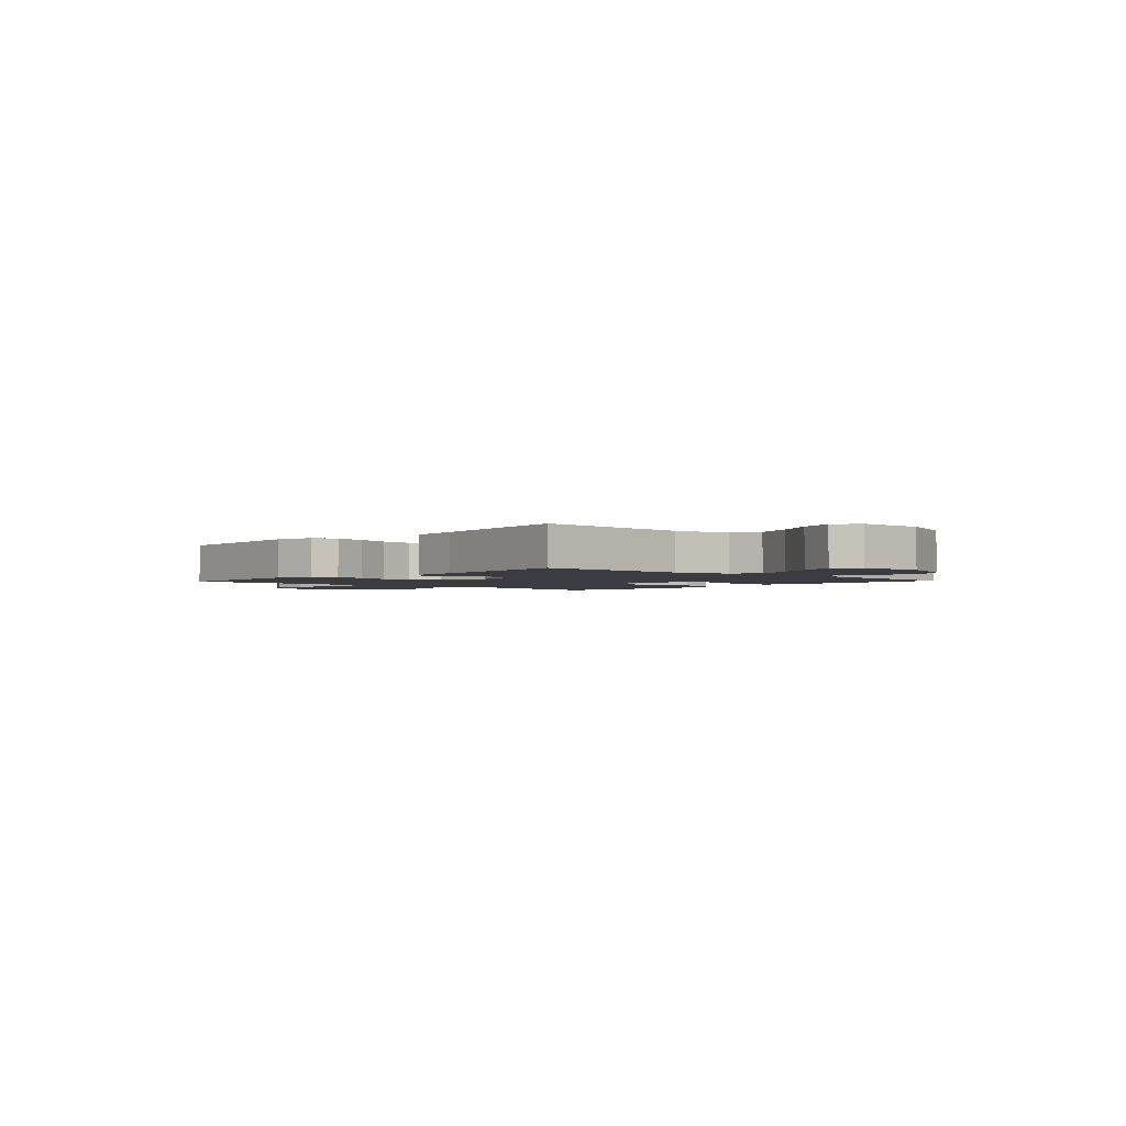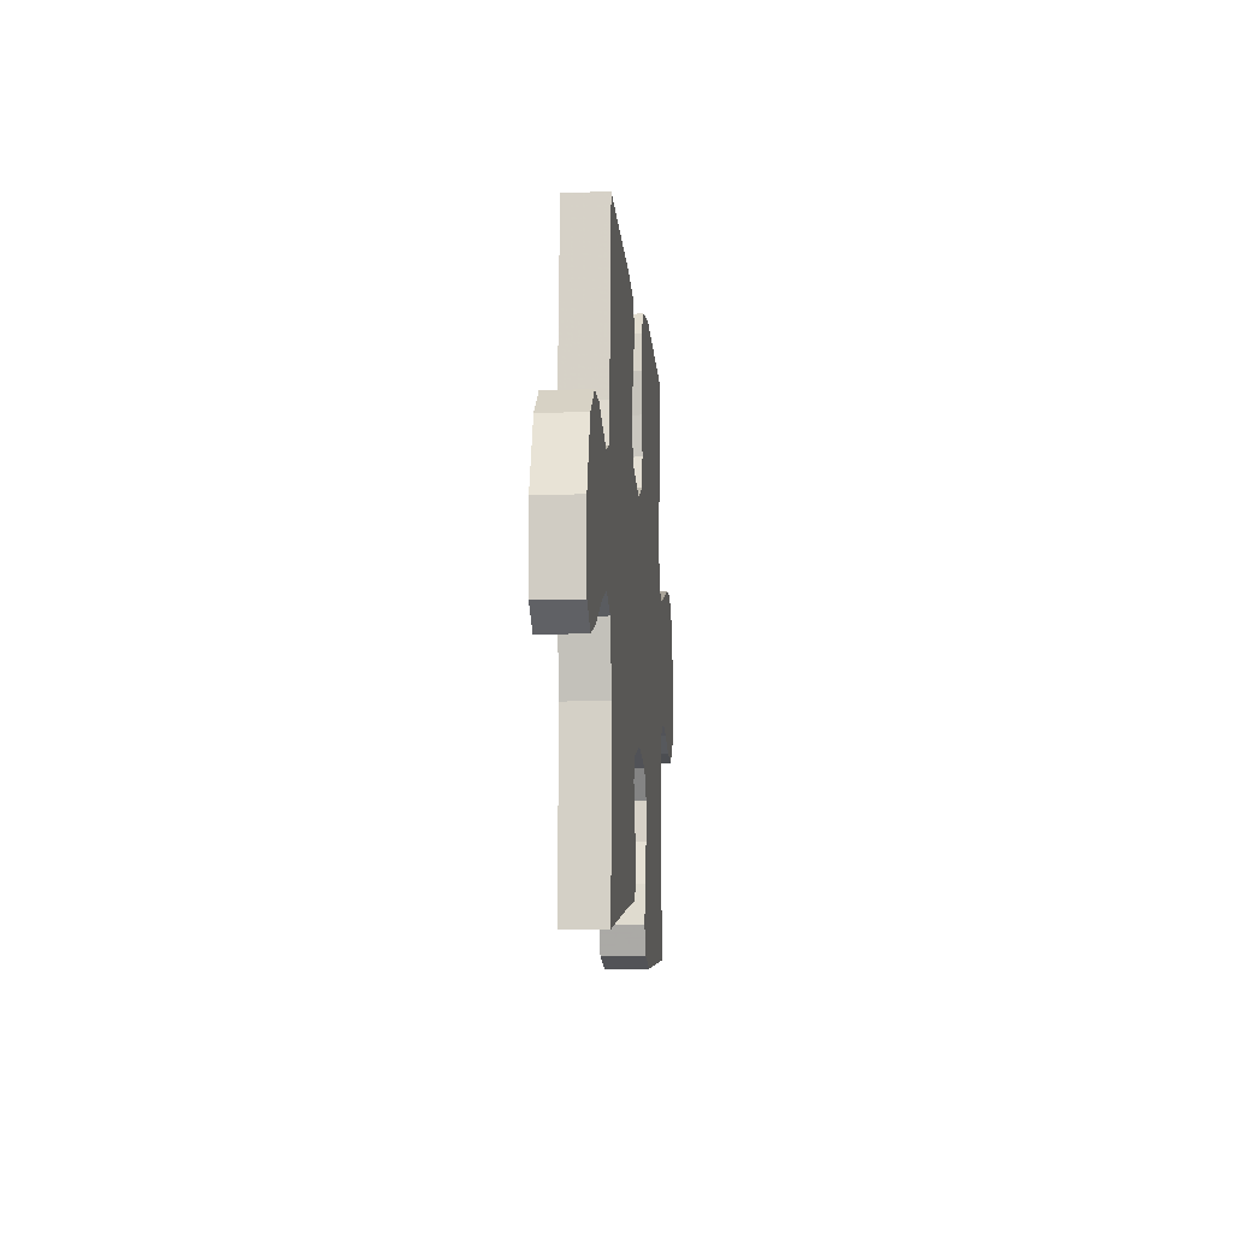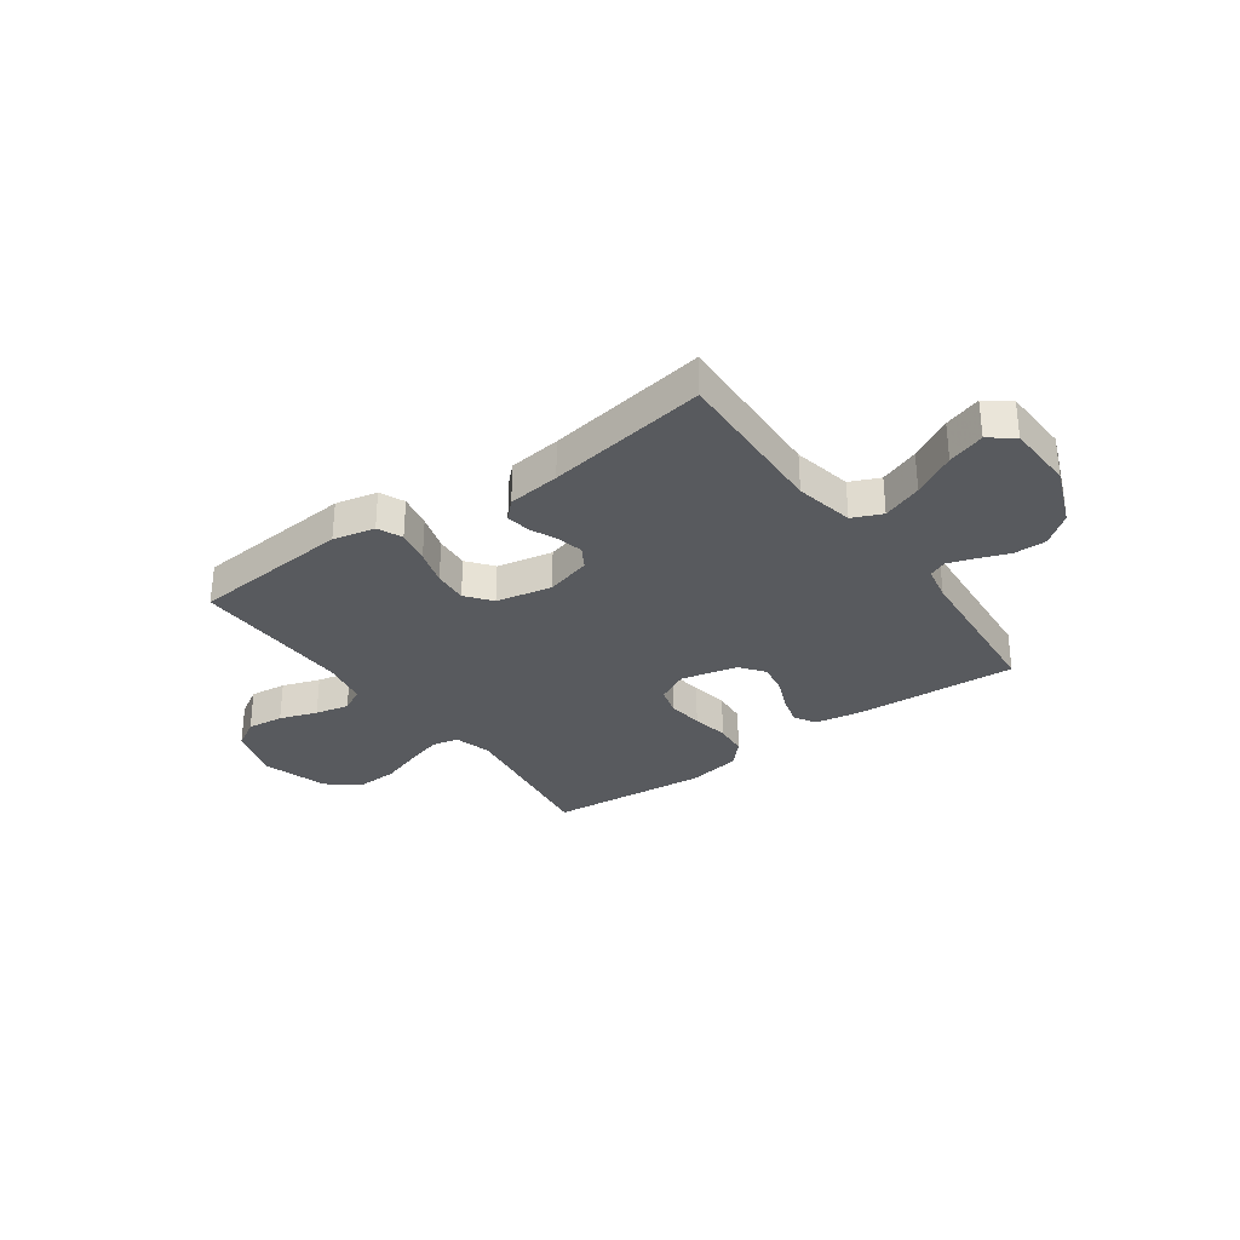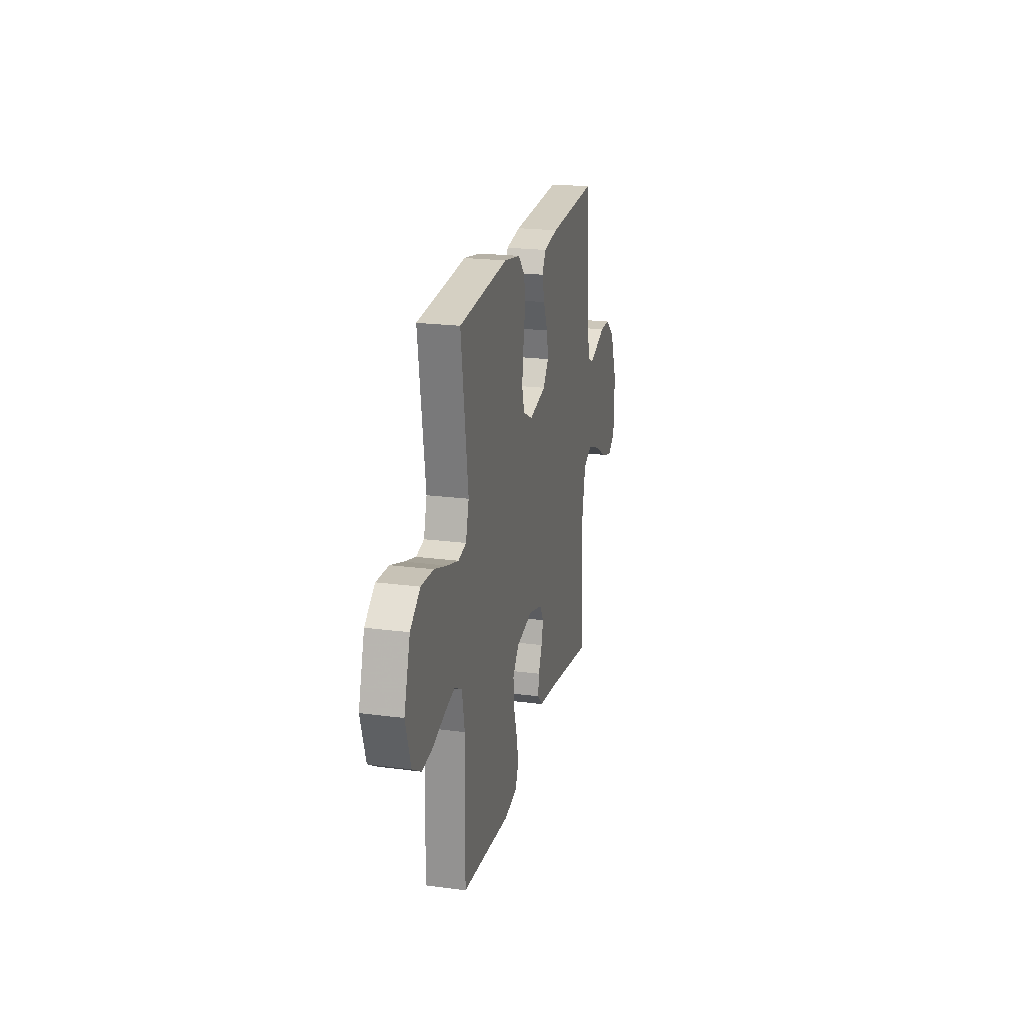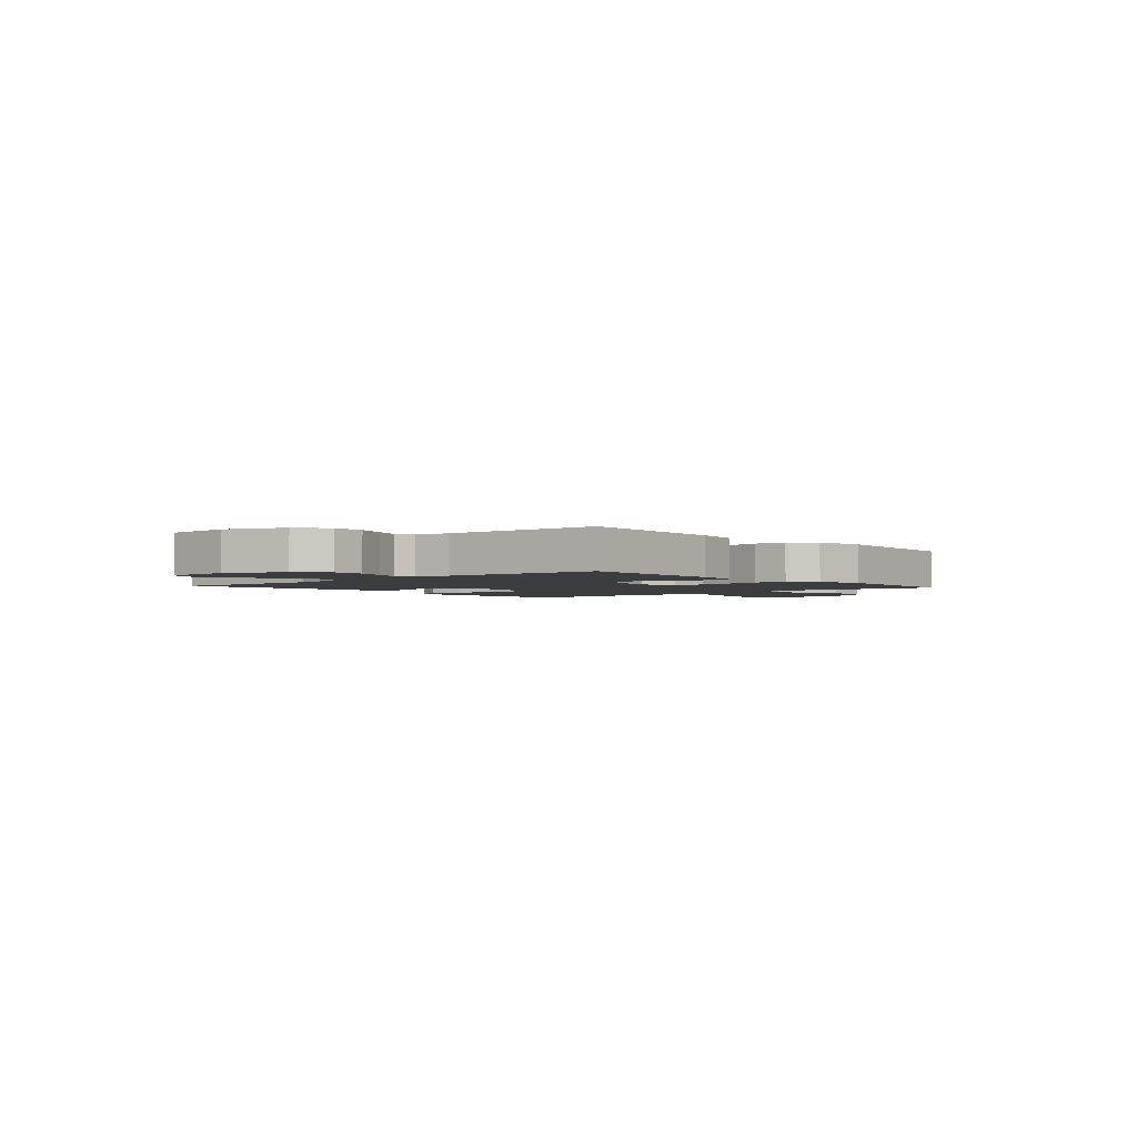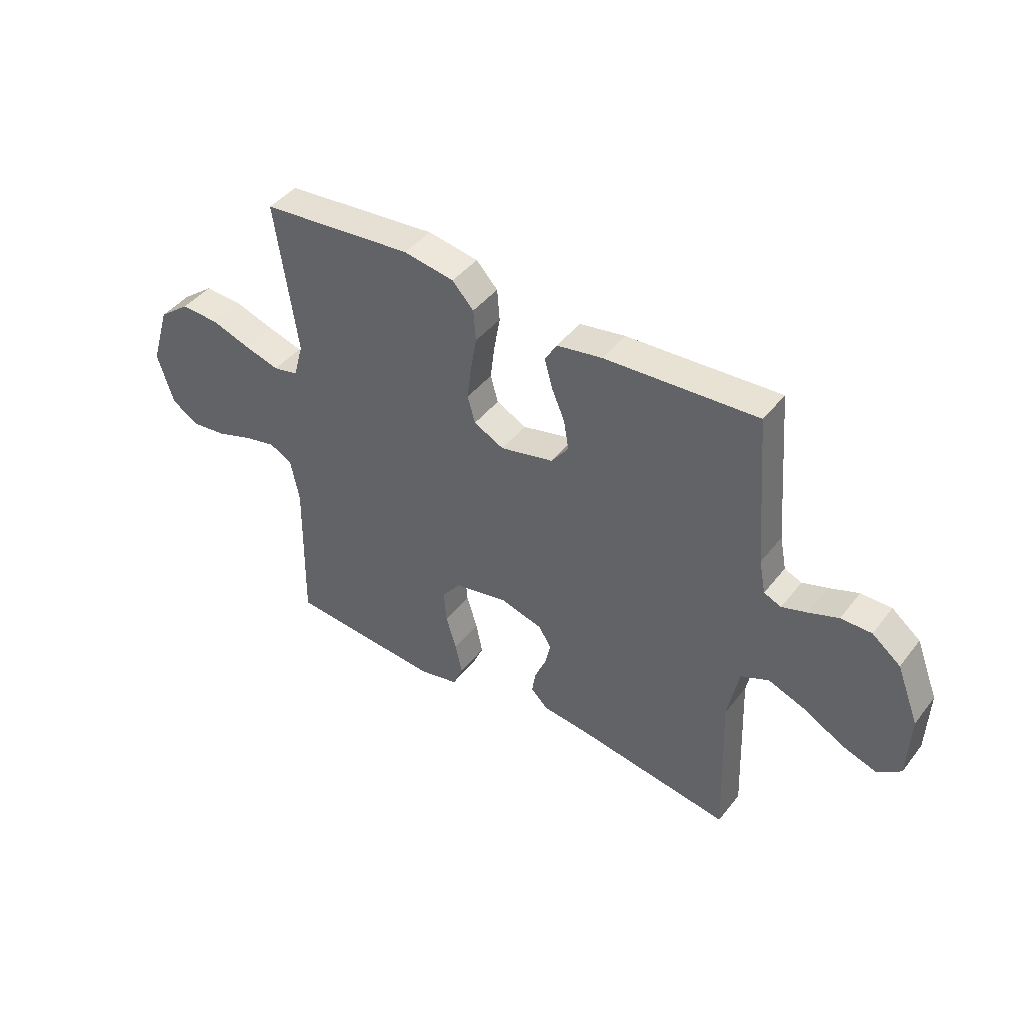
<metadata>
{"format":"obj","ext":"obj","renderer":"f3d","projection":"perspective","resolution":1024,"background":"white","views":[{"elev":-2.2,"azim":-132.9,"up":"+Y"},{"elev":-10.1,"azim":-85.2,"up":"+Z"},{"elev":-31.0,"azim":-144.3,"up":"+Y"},{"elev":21.4,"azim":103.2,"up":"+Z"},{"elev":-2.5,"azim":-48.9,"up":"+Y"},{"elev":43.3,"azim":-145.0,"up":"+Z"}]}
</metadata>
<code>
v -0.5 0.07 -0.5
v -0.489 0.07 -0.2
v -0.511 0.07 -0.09
v -0.566 0.07 -0.066
v -0.64 0.07 -0.094
v -0.719 0.07 -0.138
v -0.788 0.07 -0.161
v -0.833 0.07 -0.127
v -0.838 0.07 0
v -0.794 0.07 0.113
v -0.738 0.07 0.157
v -0.678 0.07 0.157
v -0.621 0.07 0.136
v -0.571 0.07 0.12
v -0.537 0.07 0.134
v -0.524 0.07 0.2
v -0.5 0.07 0.5
v -0.2 0.07 0.483
v -0.111 0.07 0.468
v -0.088 0.07 0.428
v -0.103 0.07 0.373
v -0.129 0.07 0.312
v -0.139 0.07 0.254
v -0.105 0.07 0.209
v 0 0.07 0.185
v 0.059 0.07 0.215
v 0.074 0.07 0.268
v 0.066 0.07 0.334
v 0.054 0.07 0.403
v 0.059 0.07 0.465
v 0.101 0.07 0.51
v 0.2 0.07 0.527
v 0.5 0.07 0.5
v 0.457 0.07 0.2
v 0.476 0.07 0.131
v 0.525 0.07 0.12
v 0.594 0.07 0.14
v 0.672 0.07 0.166
v 0.747 0.07 0.169
v 0.808 0.07 0.122
v 0.845 0.07 0
v 0.813 0.07 -0.102
v 0.758 0.07 -0.135
v 0.69 0.07 -0.127
v 0.62 0.07 -0.103
v 0.557 0.07 -0.089
v 0.512 0.07 -0.113
v 0.495 0.07 -0.2
v 0.5 0.07 -0.5
v 0.2 0.07 -0.525
v 0.122 0.07 -0.508
v 0.102 0.07 -0.462
v 0.115 0.07 -0.399
v 0.136 0.07 -0.331
v 0.141 0.07 -0.267
v 0.104 0.07 -0.22
v 0 0.07 -0.199
v -0.085 0.07 -0.223
v -0.109 0.07 -0.263
v -0.098 0.07 -0.311
v -0.076 0.07 -0.362
v -0.069 0.07 -0.407
v -0.102 0.07 -0.44
v -0.2 0.07 -0.452
v -0.5 0 -0.5
v -0.489 0 -0.2
v -0.511 0 -0.09
v -0.566 0 -0.066
v -0.64 0 -0.094
v -0.719 0 -0.138
v -0.788 0 -0.161
v -0.833 0 -0.127
v -0.838 0 0
v -0.794 0 0.113
v -0.738 0 0.157
v -0.678 0 0.157
v -0.621 0 0.136
v -0.571 0 0.12
v -0.537 0 0.134
v -0.524 0 0.2
v -0.5 0 0.5
v -0.2 0 0.483
v -0.111 0 0.468
v -0.088 0 0.428
v -0.103 0 0.373
v -0.129 0 0.312
v -0.139 0 0.254
v -0.105 0 0.209
v 0 0 0.185
v 0.059 0 0.215
v 0.074 0 0.268
v 0.066 0 0.334
v 0.054 0 0.403
v 0.059 0 0.465
v 0.101 0 0.51
v 0.2 0 0.527
v 0.5 0 0.5
v 0.457 0 0.2
v 0.476 0 0.131
v 0.525 0 0.12
v 0.594 0 0.14
v 0.672 0 0.166
v 0.747 0 0.169
v 0.808 0 0.122
v 0.845 0 0
v 0.813 0 -0.102
v 0.758 0 -0.135
v 0.69 0 -0.127
v 0.62 0 -0.103
v 0.557 0 -0.089
v 0.512 0 -0.113
v 0.495 0 -0.2
v 0.5 0 -0.5
v 0.2 0 -0.525
v 0.122 0 -0.508
v 0.102 0 -0.462
v 0.115 0 -0.399
v 0.136 0 -0.331
v 0.141 0 -0.267
v 0.104 0 -0.22
v 0 0 -0.199
v -0.085 0 -0.223
v -0.109 0 -0.263
v -0.098 0 -0.311
v -0.076 0 -0.362
v -0.069 0 -0.407
v -0.102 0 -0.44
v -0.2 0 -0.452
f 61 62 63 64
f 60 61 64 1
f 59 60 1 2
f 58 59 2 3
f 57 58 3 4
f 56 57 4
f 51 52 53 54
f 49 50 51 54
f 48 49 54 55
f 47 48 55 56
f 42 43 44 45
f 42 45 46
f 41 42 46
f 40 41 46
f 37 38 39 40
f 36 37 40 46
f 35 36 46 47
f 31 32 33 34
f 28 29 30 31
f 27 28 31 34
f 26 27 34 35
f 19 20 21 22
f 19 22 23
f 16 17 18 19
f 15 16 19 23
f 14 15 23 24
f 10 11 12 13
f 10 13 14
f 9 10 14
f 5 6 7 8
f 4 5 8 9
f 25 26 35 47
f 24 25 47 56
f 14 24 56
f 4 9 14 56
f 128 127 126 125
f 65 128 125 124
f 66 65 124 123
f 67 66 123 122
f 68 67 122 121
f 68 121 120
f 118 117 116 115
f 118 115 114 113
f 119 118 113 112
f 120 119 112 111
f 109 108 107 106
f 110 109 106
f 110 106 105
f 110 105 104
f 104 103 102 101
f 110 104 101 100
f 111 110 100 99
f 98 97 96 95
f 95 94 93 92
f 98 95 92 91
f 99 98 91 90
f 86 85 84 83
f 87 86 83
f 83 82 81 80
f 87 83 80 79
f 88 87 79 78
f 77 76 75 74
f 78 77 74
f 78 74 73
f 72 71 70 69
f 73 72 69 68
f 111 99 90 89
f 120 111 89 88
f 120 88 78
f 120 78 73 68
f 1 65 66 2
f 2 66 67 3
f 3 67 68 4
f 4 68 69 5
f 5 69 70 6
f 6 70 71 7
f 7 71 72 8
f 8 72 73 9
f 9 73 74 10
f 10 74 75 11
f 11 75 76 12
f 12 76 77 13
f 13 77 78 14
f 14 78 79 15
f 15 79 80 16
f 16 80 81 17
f 17 81 82 18
f 18 82 83 19
f 19 83 84 20
f 20 84 85 21
f 21 85 86 22
f 22 86 87 23
f 23 87 88 24
f 24 88 89 25
f 25 89 90 26
f 26 90 91 27
f 27 91 92 28
f 28 92 93 29
f 29 93 94 30
f 30 94 95 31
f 31 95 96 32
f 32 96 97 33
f 33 97 98 34
f 34 98 99 35
f 35 99 100 36
f 36 100 101 37
f 37 101 102 38
f 38 102 103 39
f 39 103 104 40
f 40 104 105 41
f 41 105 106 42
f 42 106 107 43
f 43 107 108 44
f 44 108 109 45
f 45 109 110 46
f 46 110 111 47
f 47 111 112 48
f 48 112 113 49
f 49 113 114 50
f 50 114 115 51
f 51 115 116 52
f 52 116 117 53
f 53 117 118 54
f 54 118 119 55
f 55 119 120 56
f 56 120 121 57
f 57 121 122 58
f 58 122 123 59
f 59 123 124 60
f 60 124 125 61
f 61 125 126 62
f 62 126 127 63
f 63 127 128 64
f 64 128 65 1

</code>
